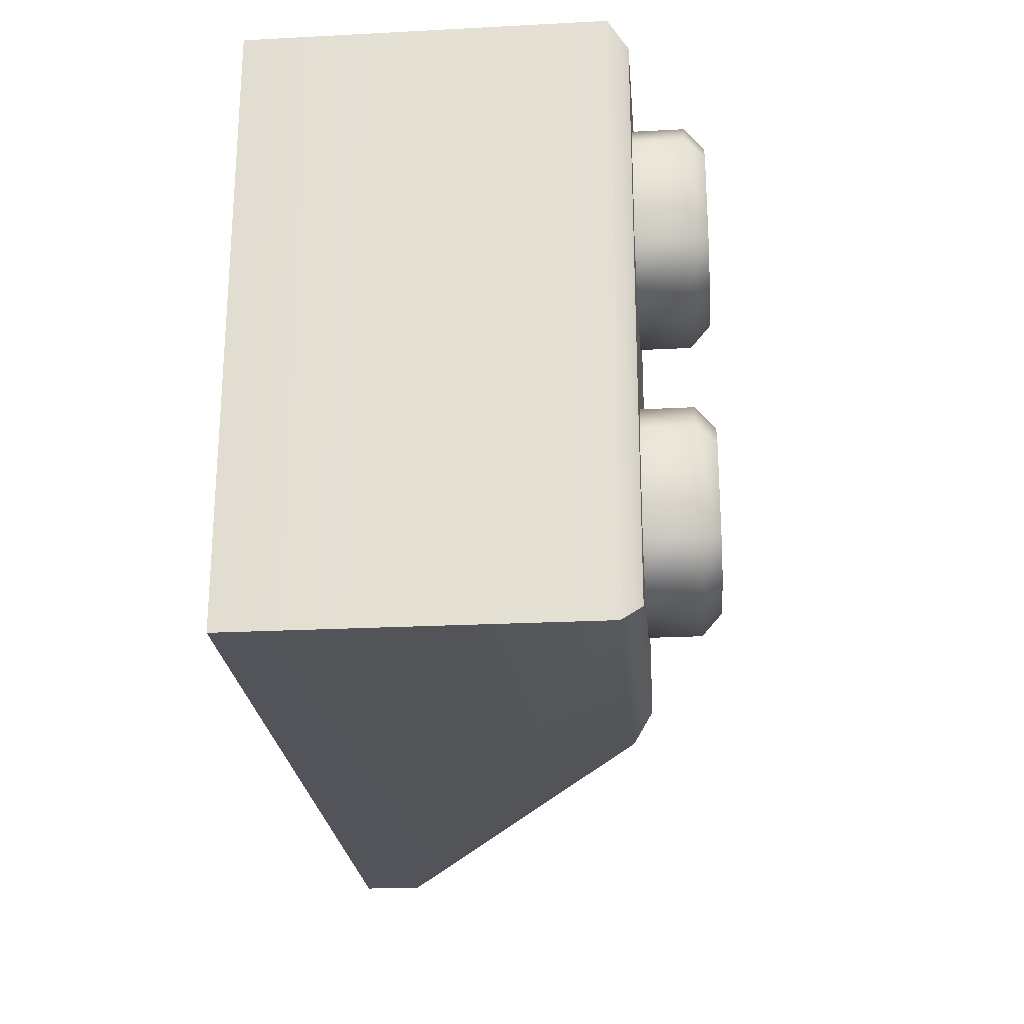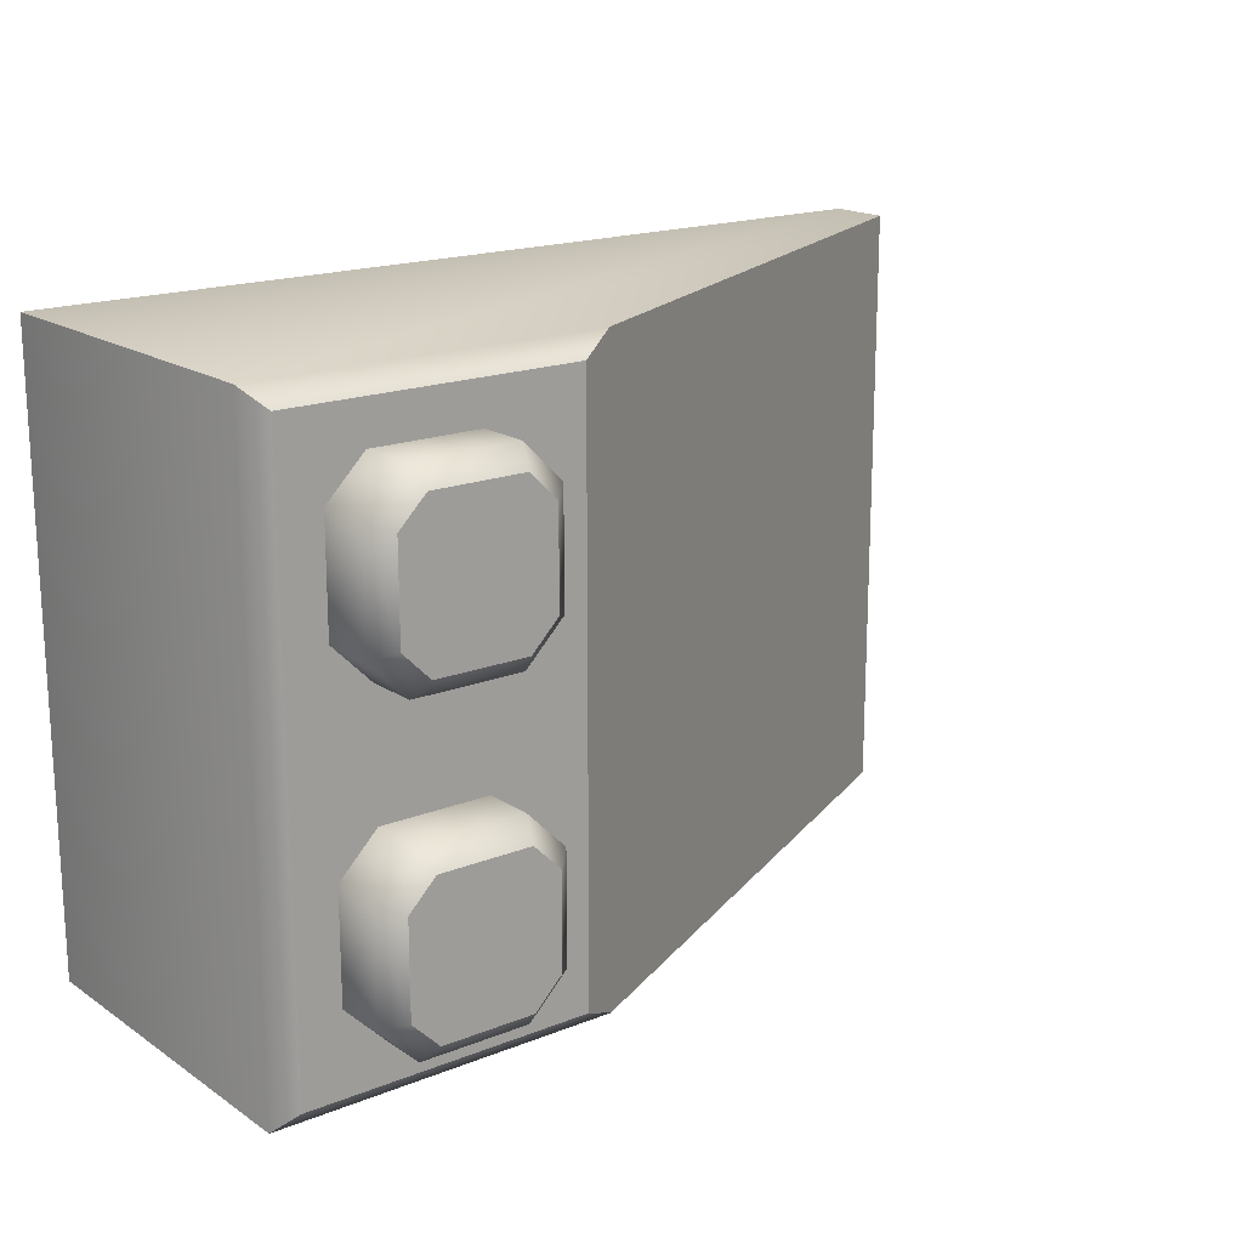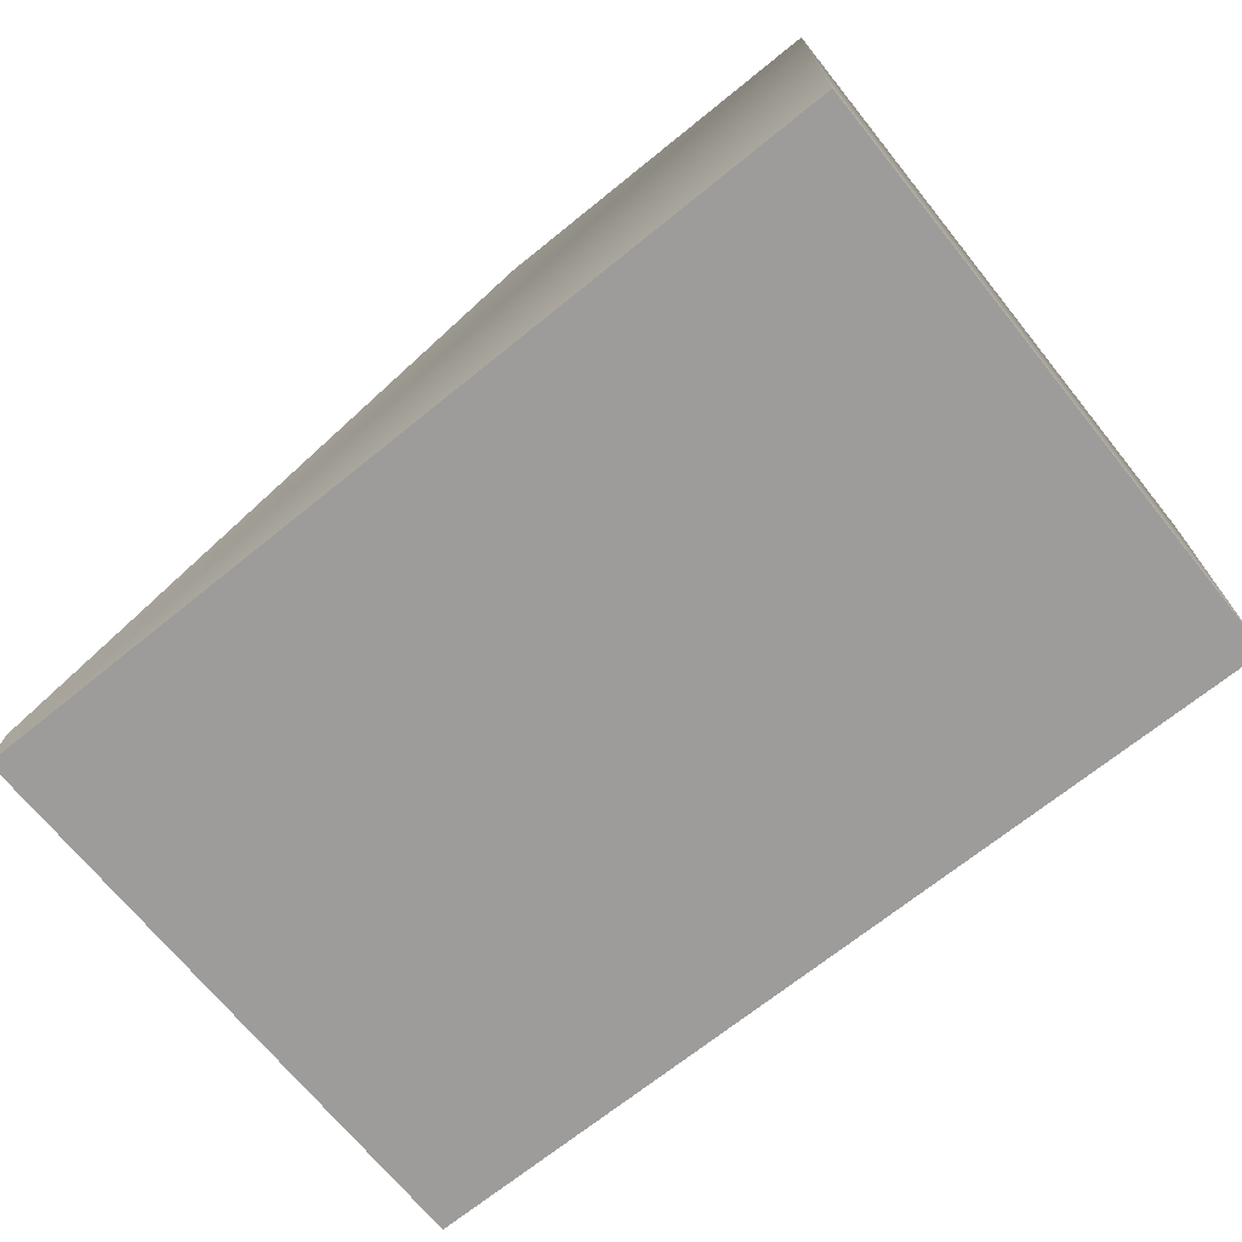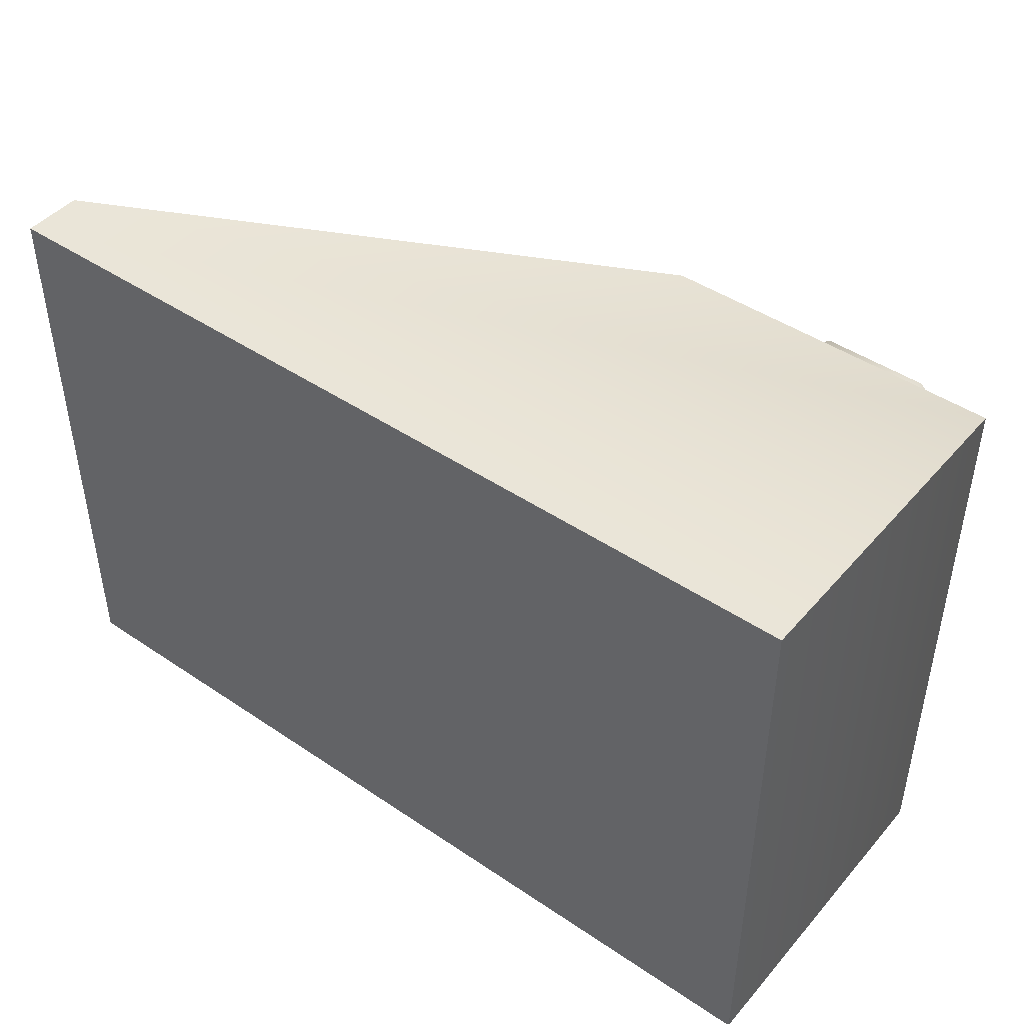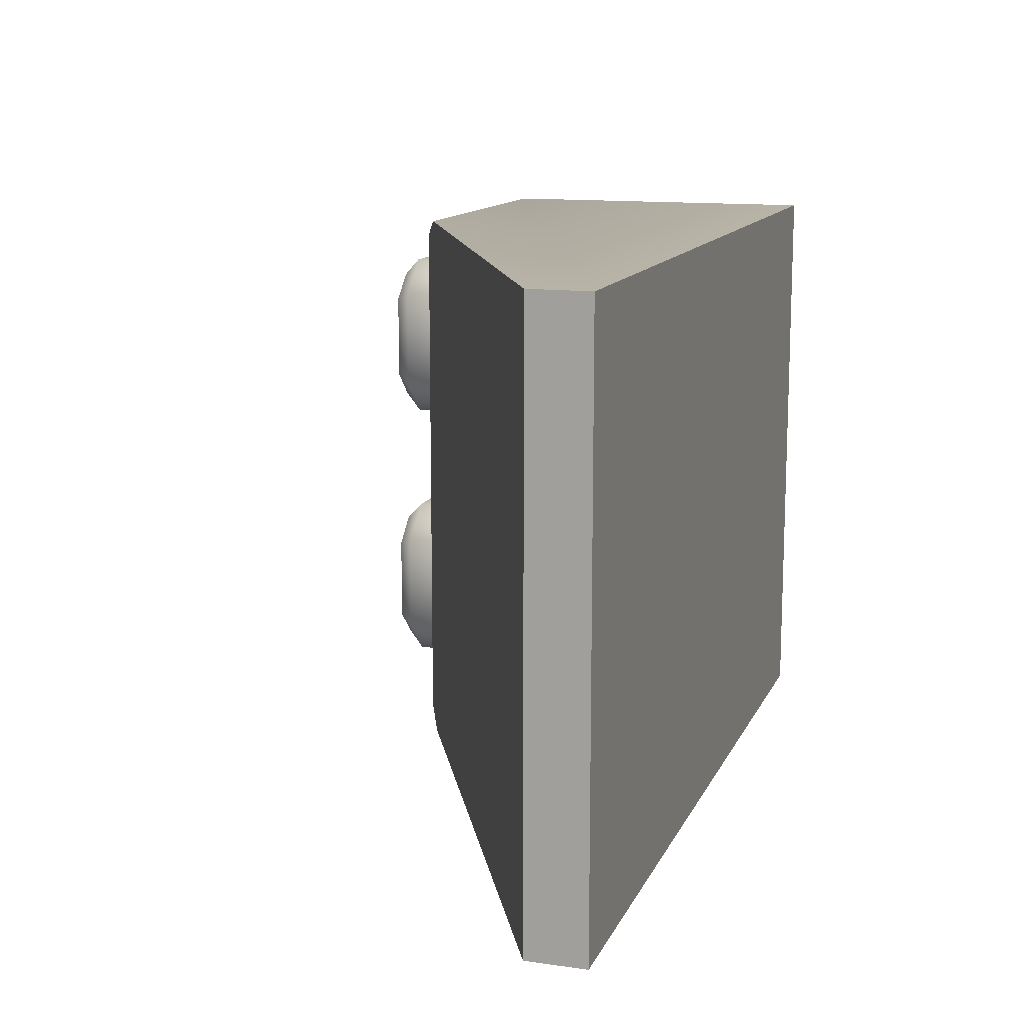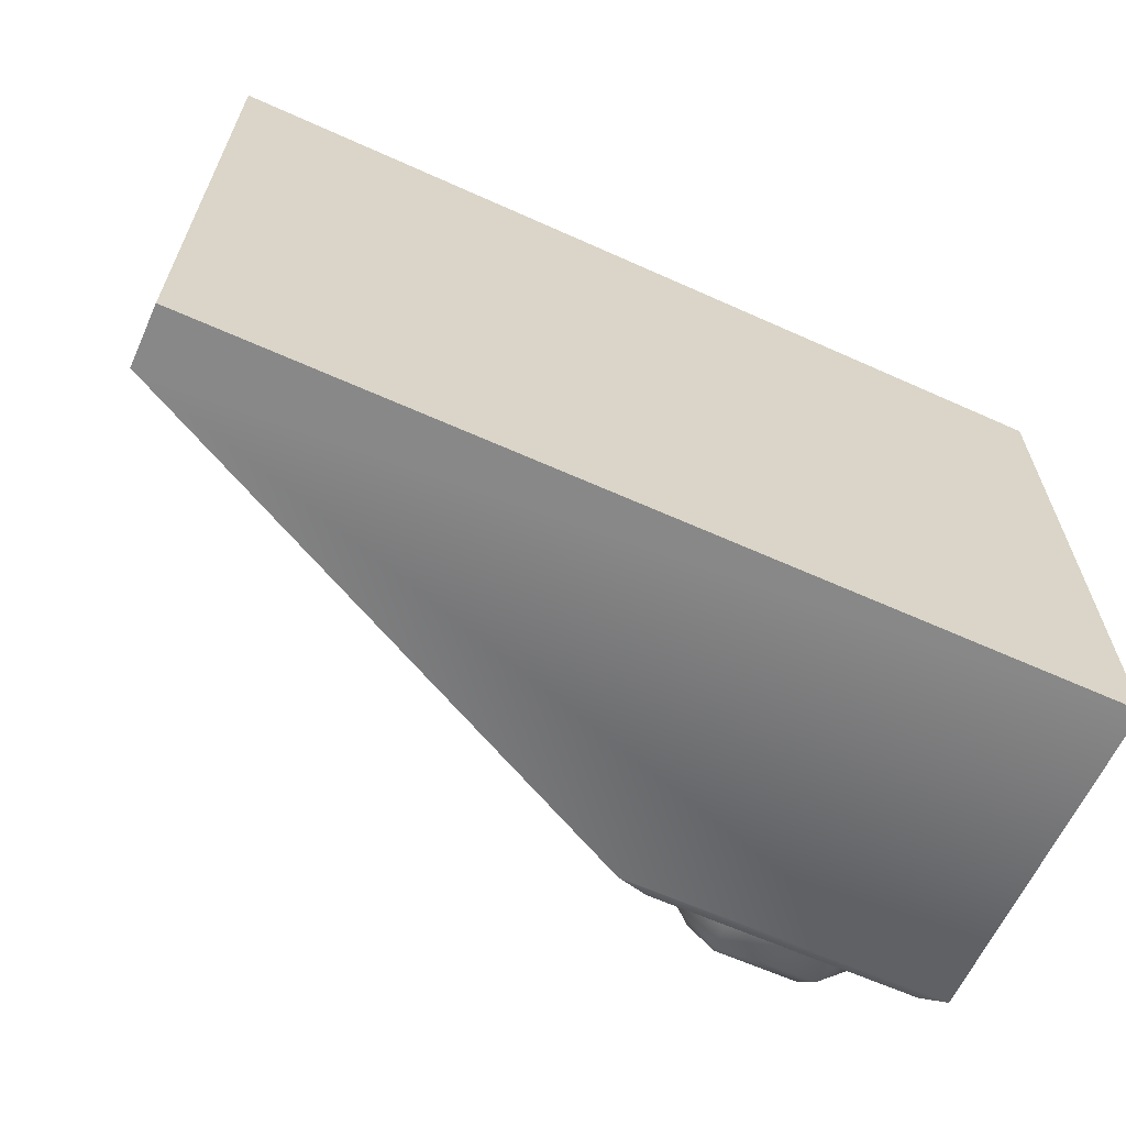
<metadata>
{"format":"obj","ext":"obj","renderer":"f3d","projection":"perspective","resolution":1024,"background":"white","views":[{"elev":-23.7,"azim":95.0,"up":"+Z"},{"elev":17.8,"azim":141.9,"up":"+Z"},{"elev":-70.1,"azim":38.9,"up":"+Y"},{"elev":45.1,"azim":38.0,"up":"+Z"},{"elev":13.0,"azim":-72.2,"up":"+Z"},{"elev":-62.9,"azim":-24.5,"up":"+Z"}]}
</metadata>
<code>
g bevel-hq-brick-slope-3x2
v 0.1192 0 0.079 1 1 1
v 0.1192 0 -0.079 1 1 1
v -0.1192 0 0.079 1 1 1
v -0.1192 0 -0.079 1 1 1
v -0.1192 0.016 -0.079 1 1 1
v -0.1192 0.016 0.079 1 1 1
v 0.1143 0.096 -0.074 1 1 1
v 0.1143 0.096 0.074 1 1 1
v 0.03975 0.096 -0.074 1 1 1
v 0.03975 0.096 0.074 1 1 1
v 0.1192 0.091 0.079 1 1 1
v 0.1192 0.091 -0.079 1 1 1
v 0.02981 0.091 -0.079 1 1 1
v 0.02981 0.091 0.079 1 1 1
v 0.0985 0.114 0.02757 1 1 1
v 0.0985 0.114 0.05143 1 1 1
v 0.09143 0.114 0.0205 1 1 1
v 0.09143 0.114 0.0585 1 1 1
v 0.06757 0.114 0.0205 1 1 1
v 0.06757 0.114 0.0585 1 1 1
v 0.0605 0.114 0.02757 1 1 1
v 0.0605 0.114 0.05143 1 1 1
v 0.0935 0.109 0.0155 1 1 1
v 0.0655 0.109 0.0155 1 1 1
v 0.1035 0.109 0.0255 1 1 1
v 0.0935 0.096 0.0155 1 1 1
v 0.0655 0.096 0.0155 1 1 1
v 0.1035 0.096 0.0255 1 1 1
v 0.0555 0.096 0.0255 1 1 1
v 0.1035 0.109 0.0535 1 1 1
v 0.1035 0.096 0.0535 1 1 1
v 0.0555 0.109 0.0255 1 1 1
v 0.0555 0.096 0.0535 1 1 1
v 0.0935 0.109 0.0635 1 1 1
v 0.0935 0.096 0.0635 1 1 1
v 0.0655 0.096 0.0635 1 1 1
v 0.0555 0.109 0.0535 1 1 1
v 0.0655 0.109 0.0635 1 1 1
v 0.0985 0.114 -0.05143 1 1 1
v 0.0985 0.114 -0.02757 1 1 1
v 0.09143 0.114 -0.0585 1 1 1
v 0.09143 0.114 -0.0205 1 1 1
v 0.06757 0.114 -0.0585 1 1 1
v 0.06757 0.114 -0.0205 1 1 1
v 0.0605 0.114 -0.05143 1 1 1
v 0.0605 0.114 -0.02757 1 1 1
v 0.0935 0.109 -0.0635 1 1 1
v 0.0655 0.109 -0.0635 1 1 1
v 0.1035 0.109 -0.0535 1 1 1
v 0.0935 0.096 -0.0635 1 1 1
v 0.0655 0.096 -0.0635 1 1 1
v 0.1035 0.096 -0.0535 1 1 1
v 0.0555 0.096 -0.0535 1 1 1
v 0.1035 0.109 -0.0255 1 1 1
v 0.1035 0.096 -0.0255 1 1 1
v 0.0555 0.109 -0.0535 1 1 1
v 0.0555 0.096 -0.0255 1 1 1
v 0.0935 0.109 -0.0155 1 1 1
v 0.0935 0.096 -0.0155 1 1 1
v 0.0655 0.096 -0.0155 1 1 1
v 0.0555 0.109 -0.0255 1 1 1
v 0.0655 0.109 -0.0155 1 1 1
f 3 2 1
f 2 3 4
f 3 5 4
f 5 3 6
f 9 8 7
f 8 9 10
f 2 11 1
f 11 2 12
f 7 11 12
f 11 7 8
f 5 2 4
f 2 5 12
f 12 5 13
f 9 12 13
f 12 9 7
f 11 3 1
f 3 11 6
f 6 11 14
f 8 14 11
f 14 8 10
f 13 10 9
f 10 13 14
f 14 13 5
f 14 5 6
f 17 16 15
f 16 17 18
f 18 17 19
f 18 19 20
f 20 19 21
f 20 21 22
f 15 23 17
f 23 19 17
f 19 23 24
f 24 21 19
f 23 15 25
f 26 24 23
f 25 26 23
f 24 26 27
f 26 25 28
f 29 24 27
f 15 30 25
f 30 28 25
f 30 15 16
f 28 30 31
f 24 29 32
f 21 24 32
f 33 32 29
f 16 34 30
f 34 31 30
f 31 34 35
f 34 16 18
f 34 36 35
f 37 21 32
f 32 33 37
f 36 37 33
f 21 37 22
f 18 38 34
f 36 34 38
f 37 36 38
f 38 22 37
f 38 18 20
f 22 38 20
f 41 40 39
f 40 41 42
f 42 41 43
f 42 43 44
f 44 43 45
f 44 45 46
f 39 47 41
f 47 43 41
f 43 47 48
f 48 45 43
f 47 39 49
f 50 48 47
f 49 50 47
f 48 50 51
f 50 49 52
f 53 48 51
f 39 54 49
f 54 52 49
f 54 39 40
f 52 54 55
f 48 53 56
f 45 48 56
f 57 56 53
f 40 58 54
f 58 55 54
f 55 58 59
f 58 40 42
f 58 60 59
f 61 45 56
f 56 57 61
f 60 61 57
f 45 61 46
f 42 62 58
f 60 58 62
f 61 60 62
f 62 46 61
f 62 42 44
f 46 62 44
g bevel-hq-brick-slope-3x2
f 3 2 1
f 2 3 4
f 3 5 4
f 5 3 6
f 9 8 7
f 8 9 10
f 2 11 1
f 11 2 12
f 7 11 12
f 11 7 8
f 5 2 4
f 2 5 12
f 12 5 13
f 9 12 13
f 12 9 7
f 11 3 1
f 3 11 6
f 6 11 14
f 8 14 11
f 14 8 10
f 13 10 9
f 10 13 14
f 14 13 5
f 14 5 6
f 17 16 15
f 16 17 18
f 18 17 19
f 18 19 20
f 20 19 21
f 20 21 22
f 15 23 17
f 23 19 17
f 19 23 24
f 24 21 19
f 23 15 25
f 26 24 23
f 25 26 23
f 24 26 27
f 26 25 28
f 29 24 27
f 15 30 25
f 30 28 25
f 30 15 16
f 28 30 31
f 24 29 32
f 21 24 32
f 33 32 29
f 16 34 30
f 34 31 30
f 31 34 35
f 34 16 18
f 34 36 35
f 37 21 32
f 32 33 37
f 36 37 33
f 21 37 22
f 18 38 34
f 36 34 38
f 37 36 38
f 38 22 37
f 38 18 20
f 22 38 20
f 41 40 39
f 40 41 42
f 42 41 43
f 42 43 44
f 44 43 45
f 44 45 46
f 39 47 41
f 47 43 41
f 43 47 48
f 48 45 43
f 47 39 49
f 50 48 47
f 49 50 47
f 48 50 51
f 50 49 52
f 53 48 51
f 39 54 49
f 54 52 49
f 54 39 40
f 52 54 55
f 48 53 56
f 45 48 56
f 57 56 53
f 40 58 54
f 58 55 54
f 55 58 59
f 58 40 42
f 58 60 59
f 61 45 56
f 56 57 61
f 60 61 57
f 45 61 46
f 42 62 58
f 60 58 62
f 61 60 62
f 62 46 61
f 62 42 44
f 46 62 44

</code>
